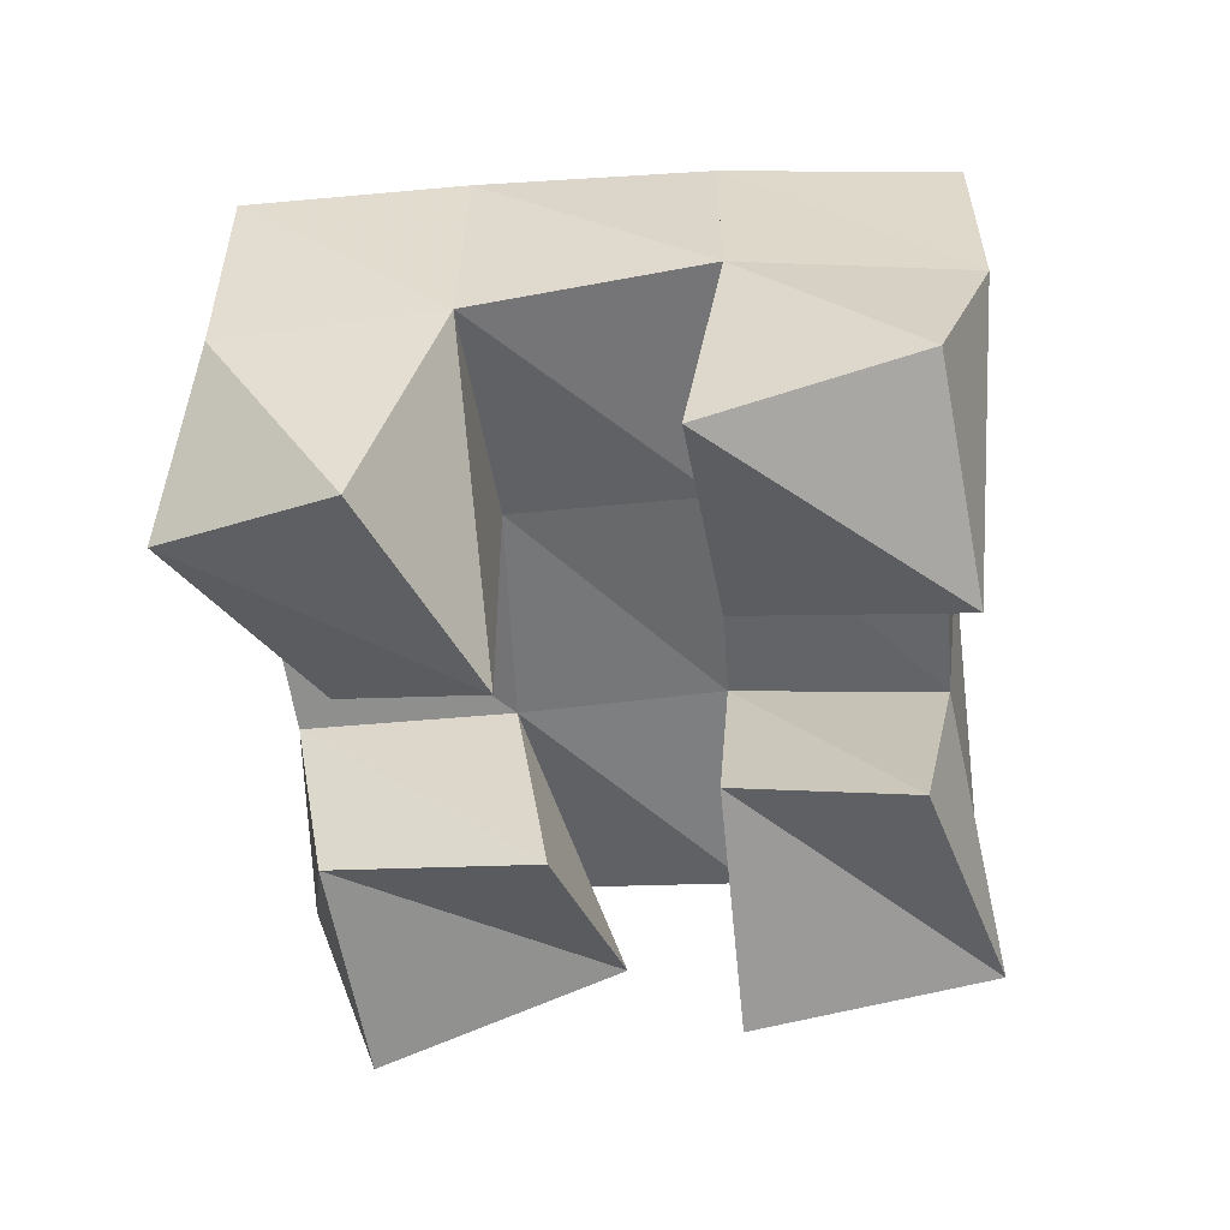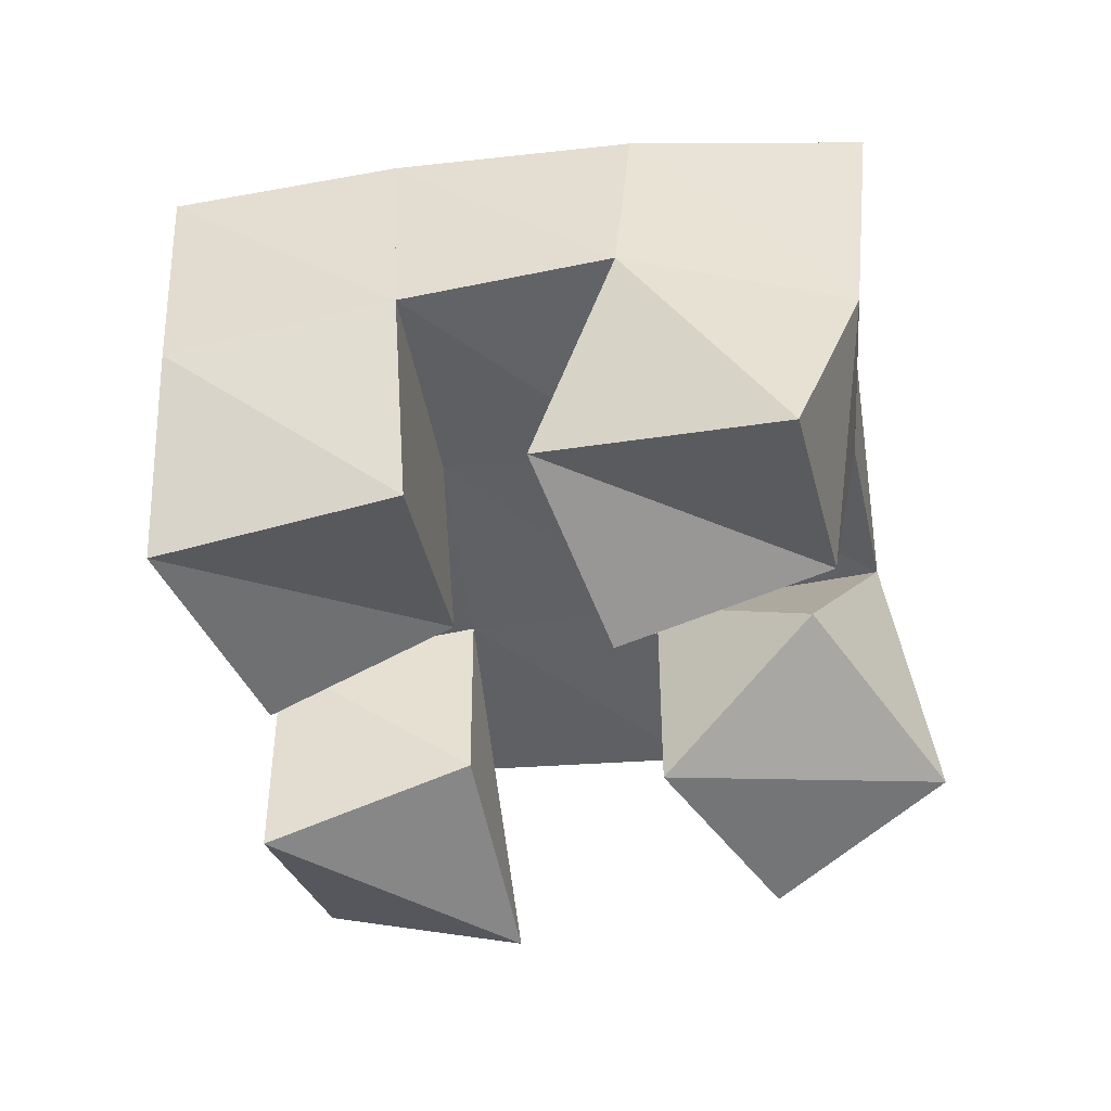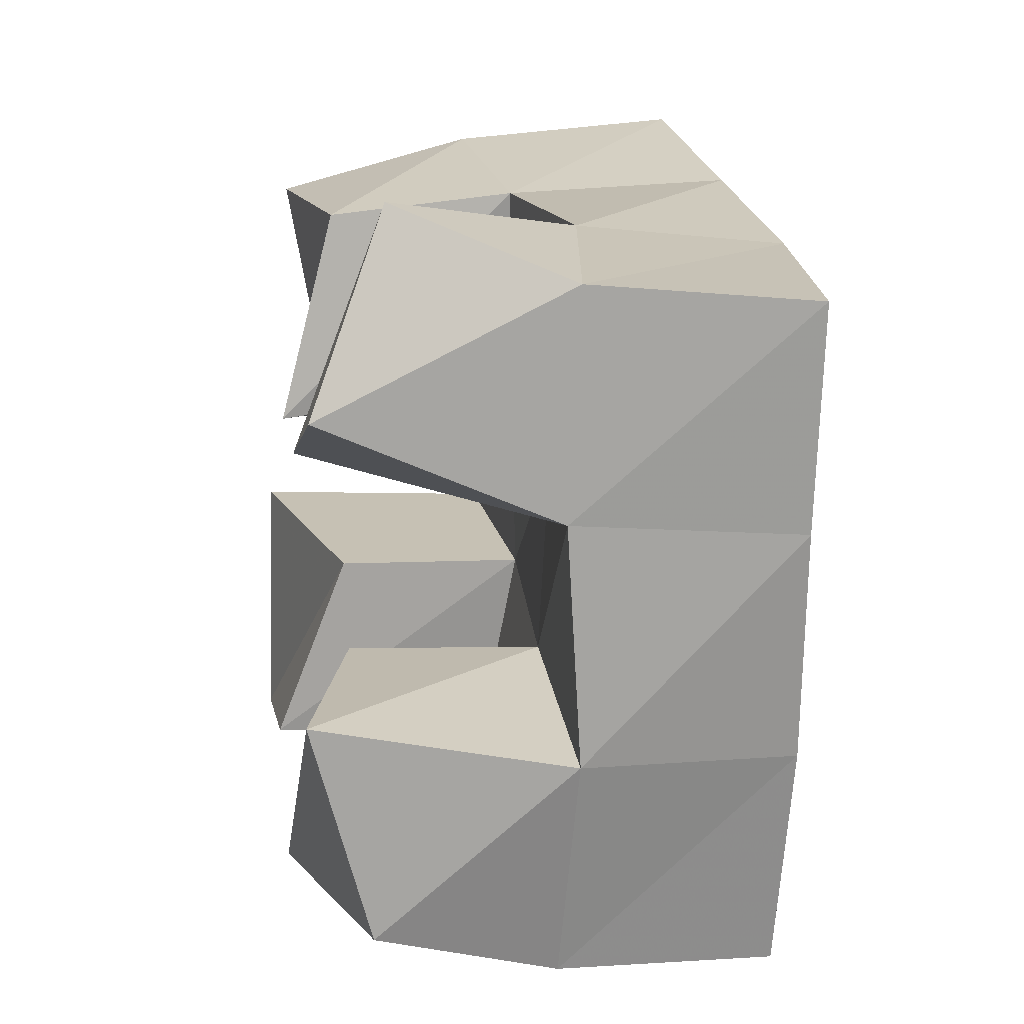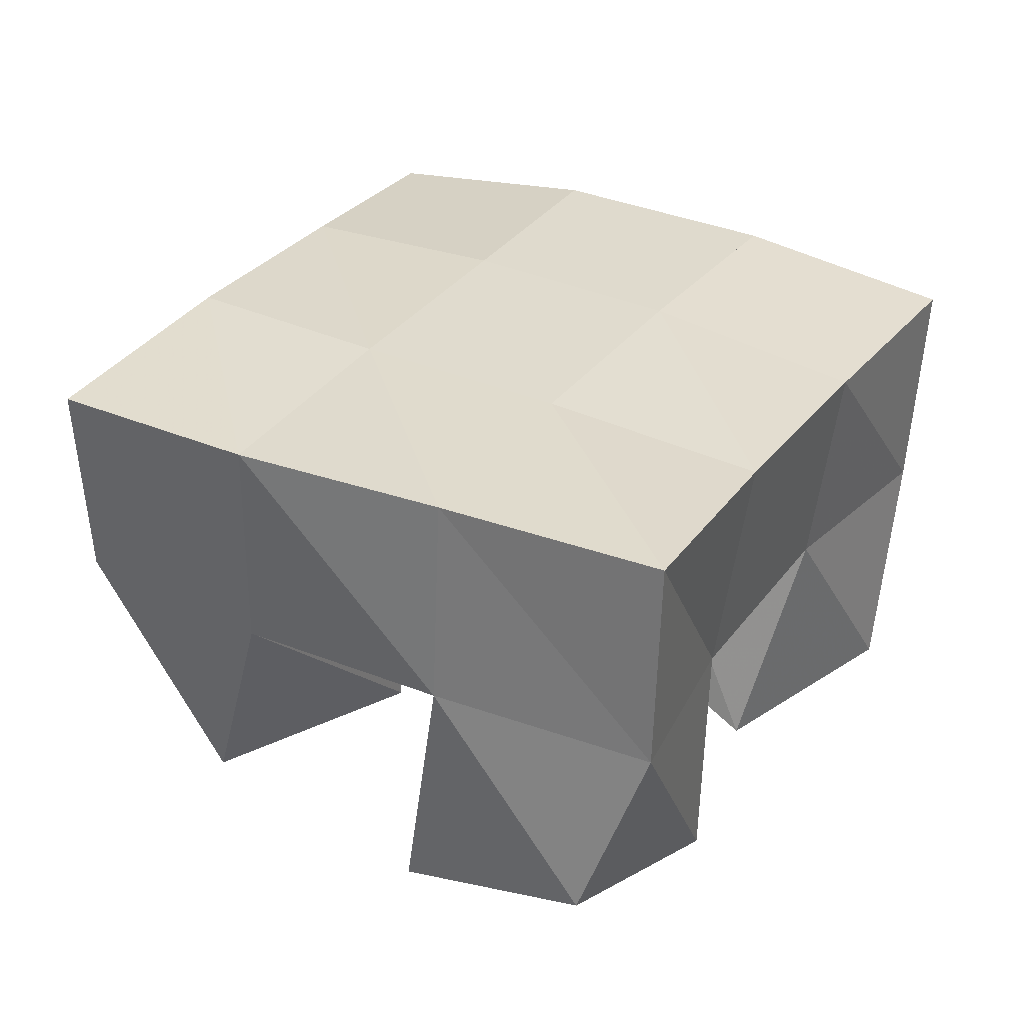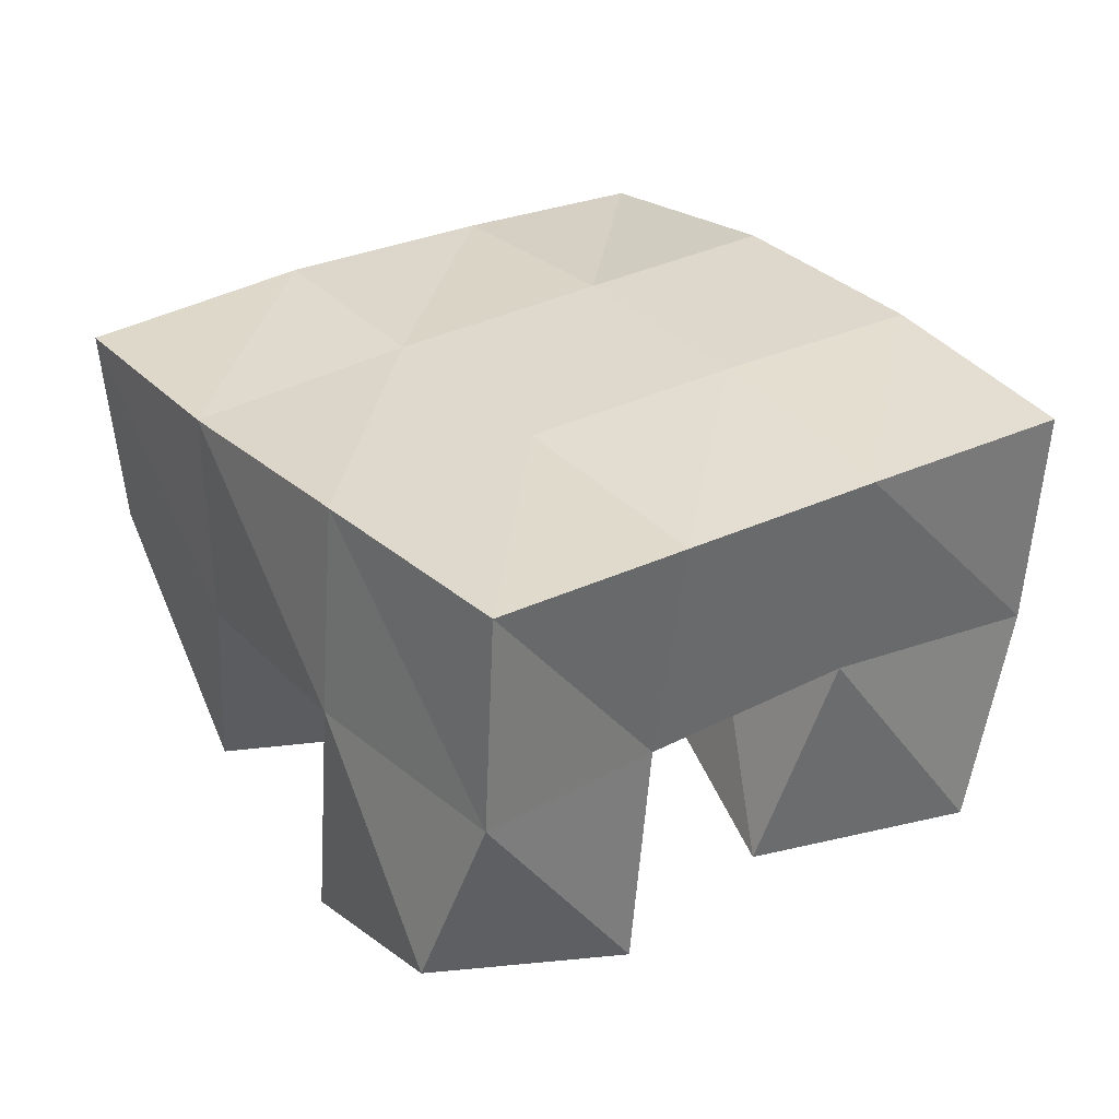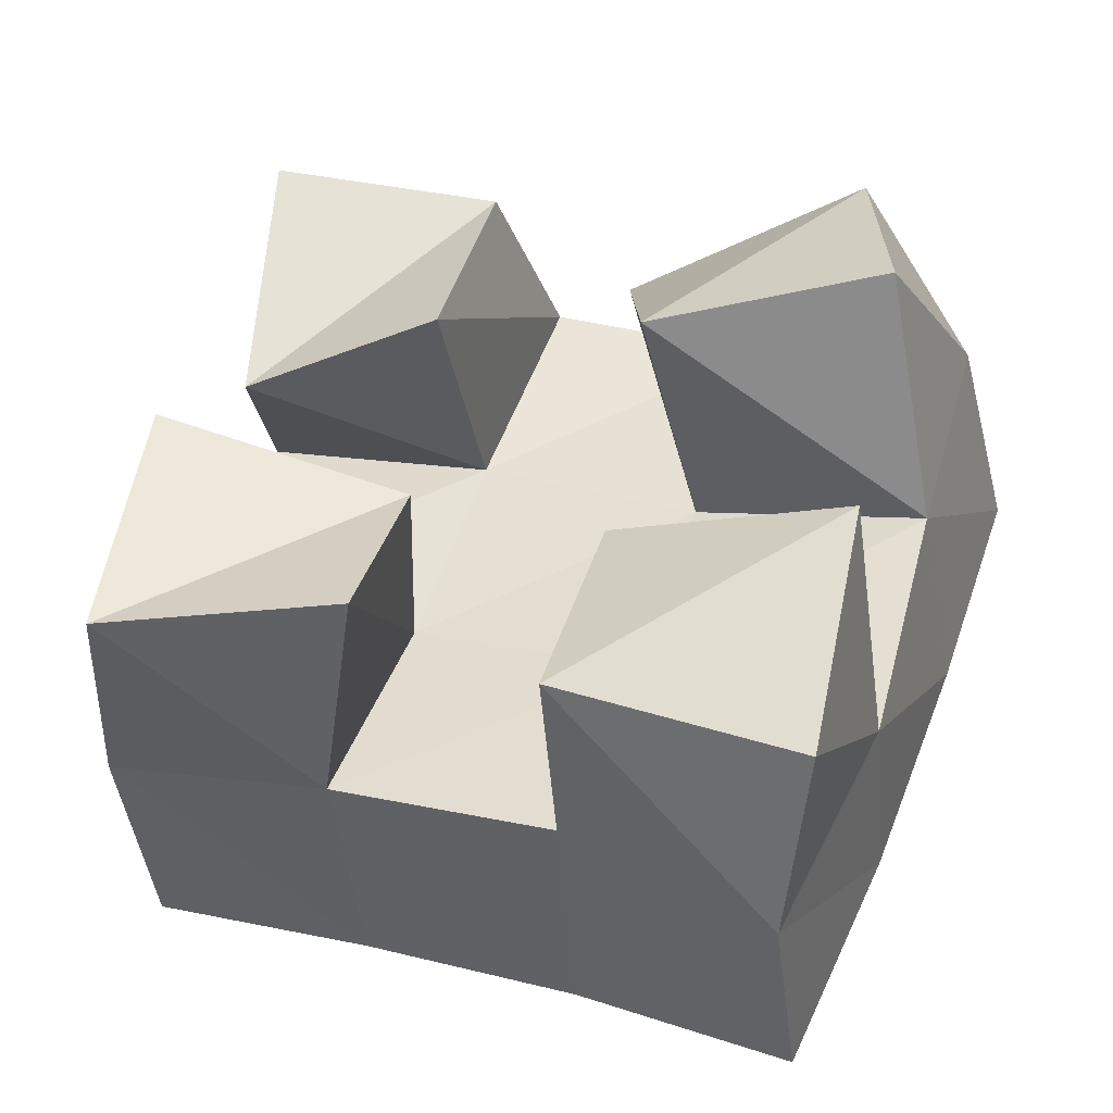
<metadata>
{"format":"obj","ext":"obj","renderer":"f3d","projection":"perspective","resolution":1024,"background":"white","views":[{"elev":-54.8,"azim":114.4,"up":"+Y"},{"elev":-45.6,"azim":-62.9,"up":"+Y"},{"elev":0.9,"azim":81.6,"up":"+Z"},{"elev":33.2,"azim":141.0,"up":"+Y"},{"elev":31.7,"azim":164.6,"up":"+Y"},{"elev":-41.7,"azim":9.8,"up":"+Z"}]}
</metadata>
<code>
v 2.916 0.1154 -0.2268
v 2.904 0.1567 -0.2365
v 2.929 0.1003 -0.1805
v 2.927 0.1578 -0.1898
v 2.868 0.1 -0.2154
v 2.863 0.1504 -0.2117
v 2.879 0.1132 -0.1676
v 2.878 0.1565 -0.1677
v 2.846 0.1 -0.1149
v 2.846 0.1553 -0.1062
v 2.856 0.1108 -0.06721
v 2.863 0.1523 -0.06223
v 2.801 0.115 -0.1121
v 2.795 0.1593 -0.08834
v 2.807 0.103 -0.05564
v 2.819 0.1466 -0.04369
v 2.831 0.1 -0.1908
v 2.815 0.1516 -0.1946
v 2.838 0.1151 -0.1498
v 2.83 0.1584 -0.1494
v 2.779 0.1002 -0.1881
v 2.768 0.1503 -0.1837
v 2.787 0.1 -0.1328
v 2.78 0.1547 -0.1335
v 2.941 0.1 -0.1182
v 2.942 0.1525 -0.1386
v 2.937 0.1157 -0.07303
v 2.956 0.1532 -0.09064
v 2.889 0.1 -0.1235
v 2.892 0.1569 -0.1251
v 2.883 0.1279 -0.0828
v 2.908 0.1601 -0.07425
v 2.902 0.2052 -0.2356
v 2.924 0.2055 -0.1883
v 2.858 0.2021 -0.2167
v 2.877 0.2054 -0.1699
v 2.812 0.2009 -0.2002
v 2.828 0.2055 -0.1525
v 2.765 0.2007 -0.1846
v 2.781 0.205 -0.1366
v 2.943 0.2032 -0.1406
v 2.895 0.2056 -0.1235
v 2.845 0.2057 -0.1047
v 2.799 0.2048 -0.08589
v 2.959 0.2022 -0.09381
v 2.91 0.2058 -0.07769
v 2.863 0.2031 -0.05824
v 2.818 0.1981 -0.03755
f 1 2 4
f 3 1 4
f 2 6 8
f 4 2 8
f 6 5 7
f 8 6 7
f 5 1 3
f 7 5 3
f 8 7 3
f 4 8 3
f 2 1 5
f 6 2 5
f 9 10 12
f 11 9 12
f 10 14 16
f 12 10 16
f 14 13 15
f 16 14 15
f 13 9 11
f 15 13 11
f 16 15 11
f 12 16 11
f 10 9 13
f 14 10 13
f 17 18 20
f 19 17 20
f 18 22 24
f 20 18 24
f 22 21 23
f 24 22 23
f 21 17 19
f 23 21 19
f 24 23 19
f 20 24 19
f 18 17 21
f 22 18 21
f 25 26 28
f 27 25 28
f 26 30 32
f 28 26 32
f 30 29 31
f 32 30 31
f 29 25 27
f 31 29 27
f 32 31 27
f 28 32 27
f 26 25 29
f 30 26 29
f 2 33 34
f 4 2 34
f 33 35 36
f 34 33 36
f 35 6 8
f 36 35 8
f 6 2 4
f 8 6 4
f 36 8 4
f 34 36 4
f 33 2 6
f 35 33 6
f 6 35 36
f 8 6 36
f 35 37 38
f 36 35 38
f 37 18 20
f 38 37 20
f 18 6 8
f 20 18 8
f 38 20 8
f 36 38 8
f 35 6 18
f 37 35 18
f 18 37 38
f 20 18 38
f 37 39 40
f 38 37 40
f 39 22 24
f 40 39 24
f 22 18 20
f 24 22 20
f 40 24 20
f 38 40 20
f 37 18 22
f 39 37 22
f 4 34 41
f 26 4 41
f 34 36 42
f 41 34 42
f 36 8 30
f 42 36 30
f 8 4 26
f 30 8 26
f 42 30 26
f 41 42 26
f 34 4 8
f 36 34 8
f 8 36 42
f 30 8 42
f 36 38 43
f 42 36 43
f 38 20 10
f 43 38 10
f 20 8 30
f 10 20 30
f 43 10 30
f 42 43 30
f 36 8 20
f 38 36 20
f 20 38 43
f 10 20 43
f 38 40 44
f 43 38 44
f 40 24 14
f 44 40 14
f 24 20 10
f 14 24 10
f 44 14 10
f 43 44 10
f 38 20 24
f 40 38 24
f 26 41 45
f 28 26 45
f 41 42 46
f 45 41 46
f 42 30 32
f 46 42 32
f 30 26 28
f 32 30 28
f 46 32 28
f 45 46 28
f 41 26 30
f 42 41 30
f 30 42 46
f 32 30 46
f 42 43 47
f 46 42 47
f 43 10 12
f 47 43 12
f 10 30 32
f 12 10 32
f 47 12 32
f 46 47 32
f 42 30 10
f 43 42 10
f 10 43 47
f 12 10 47
f 43 44 48
f 47 43 48
f 44 14 16
f 48 44 16
f 14 10 12
f 16 14 12
f 48 16 12
f 47 48 12
f 43 10 14
f 44 43 14

</code>
